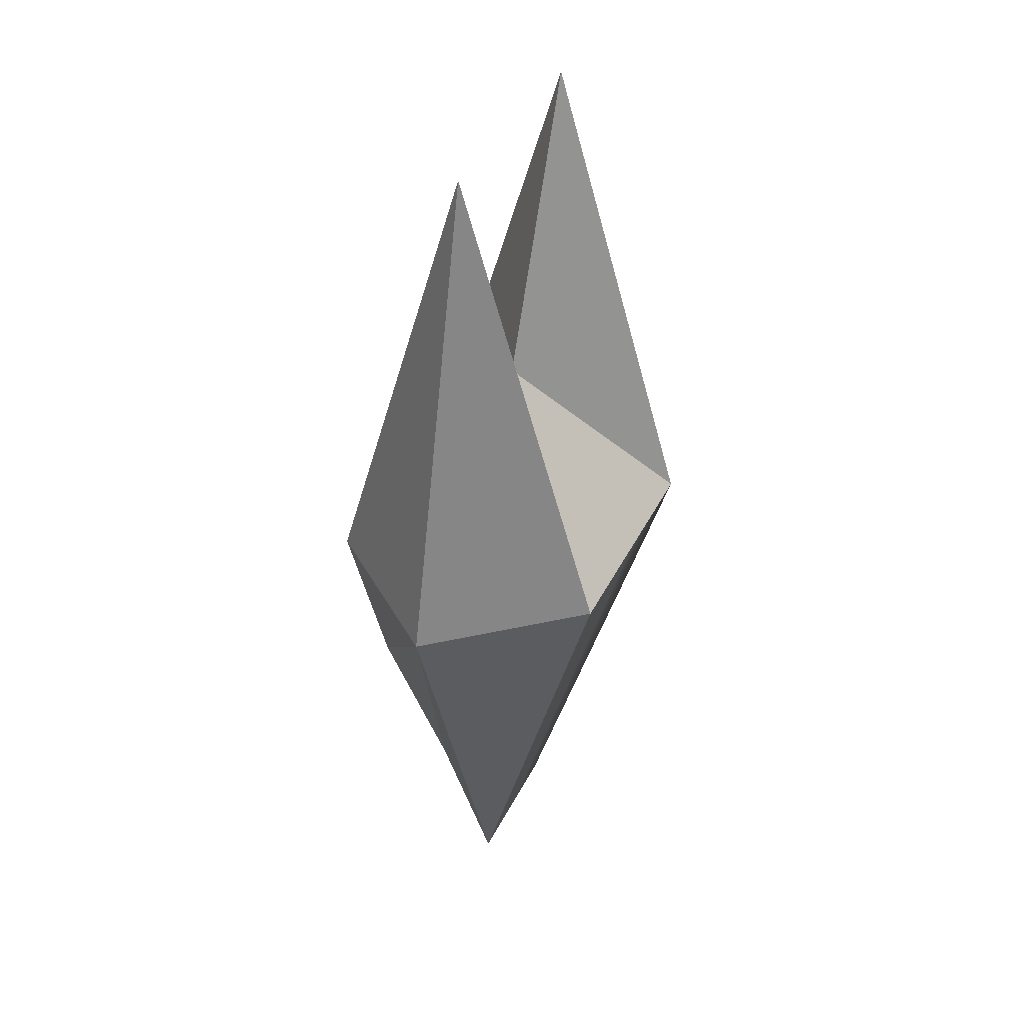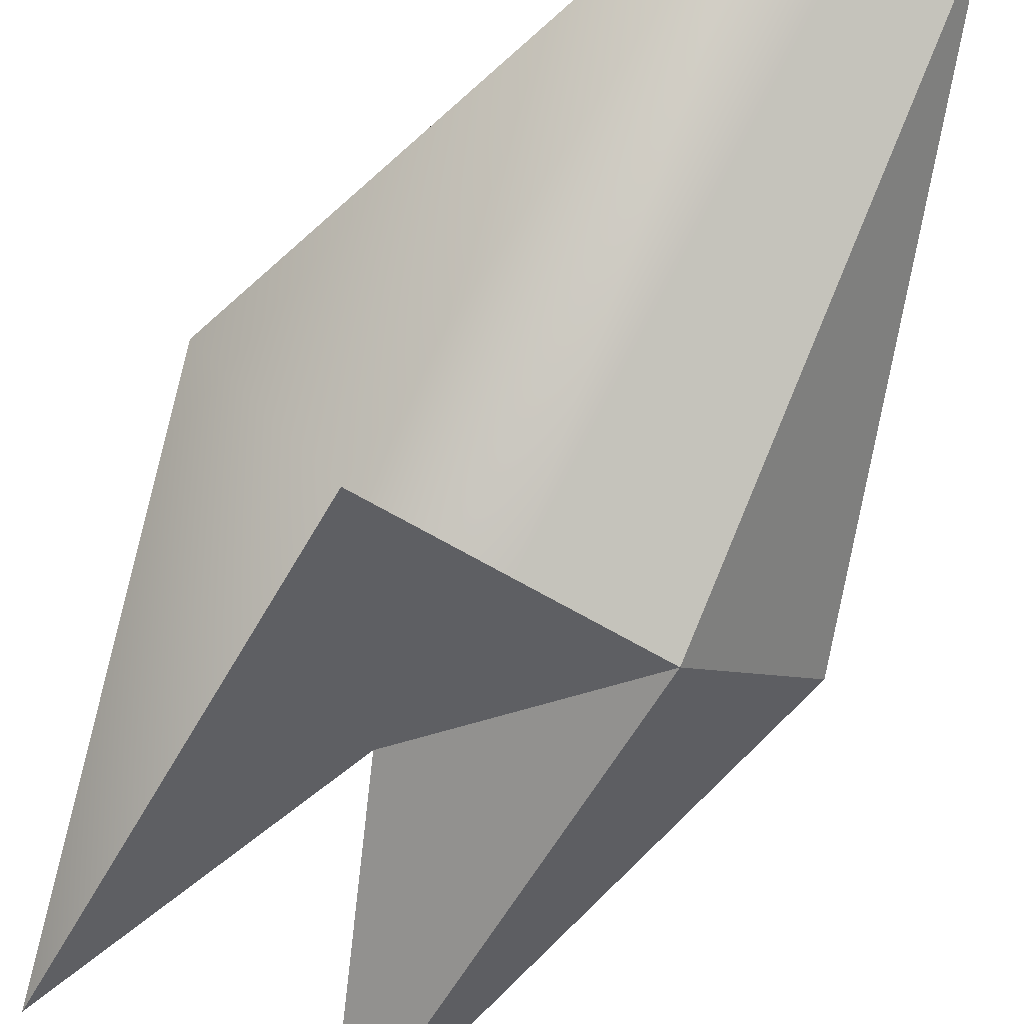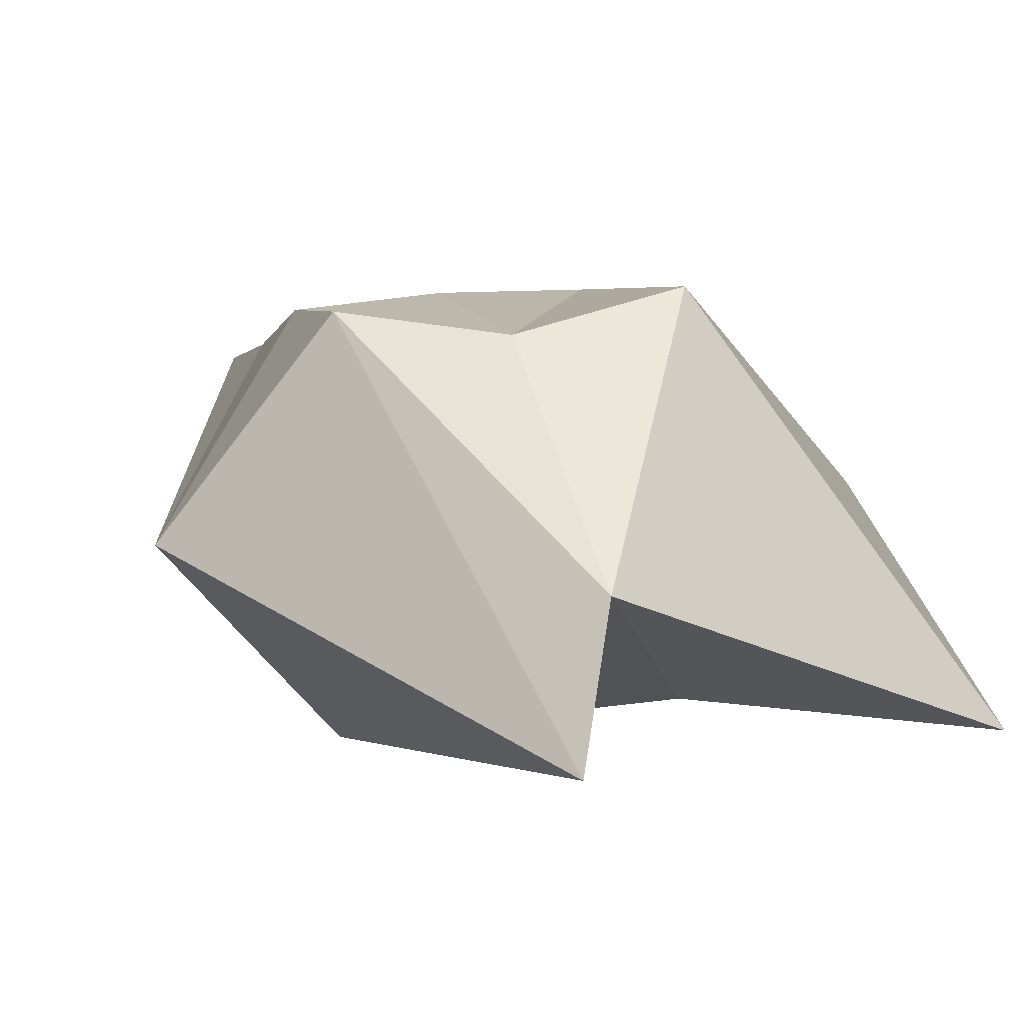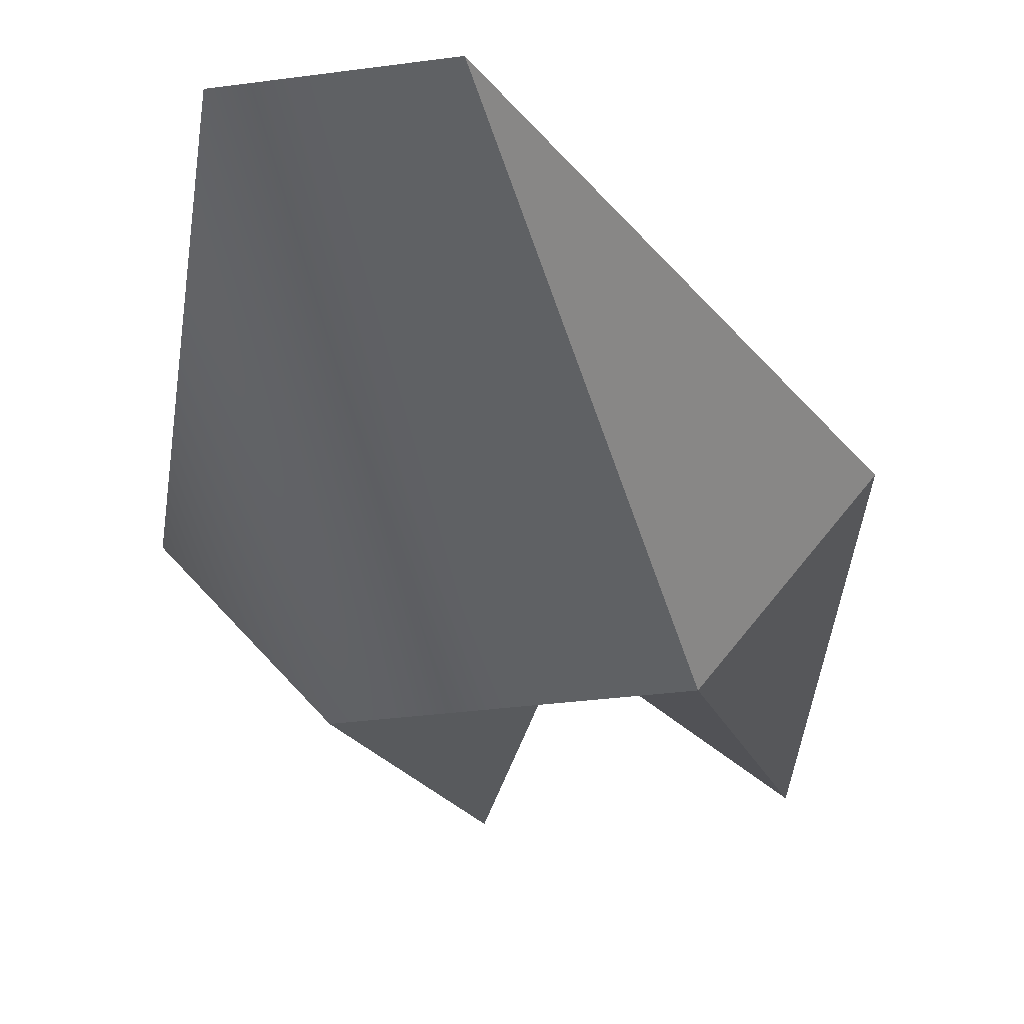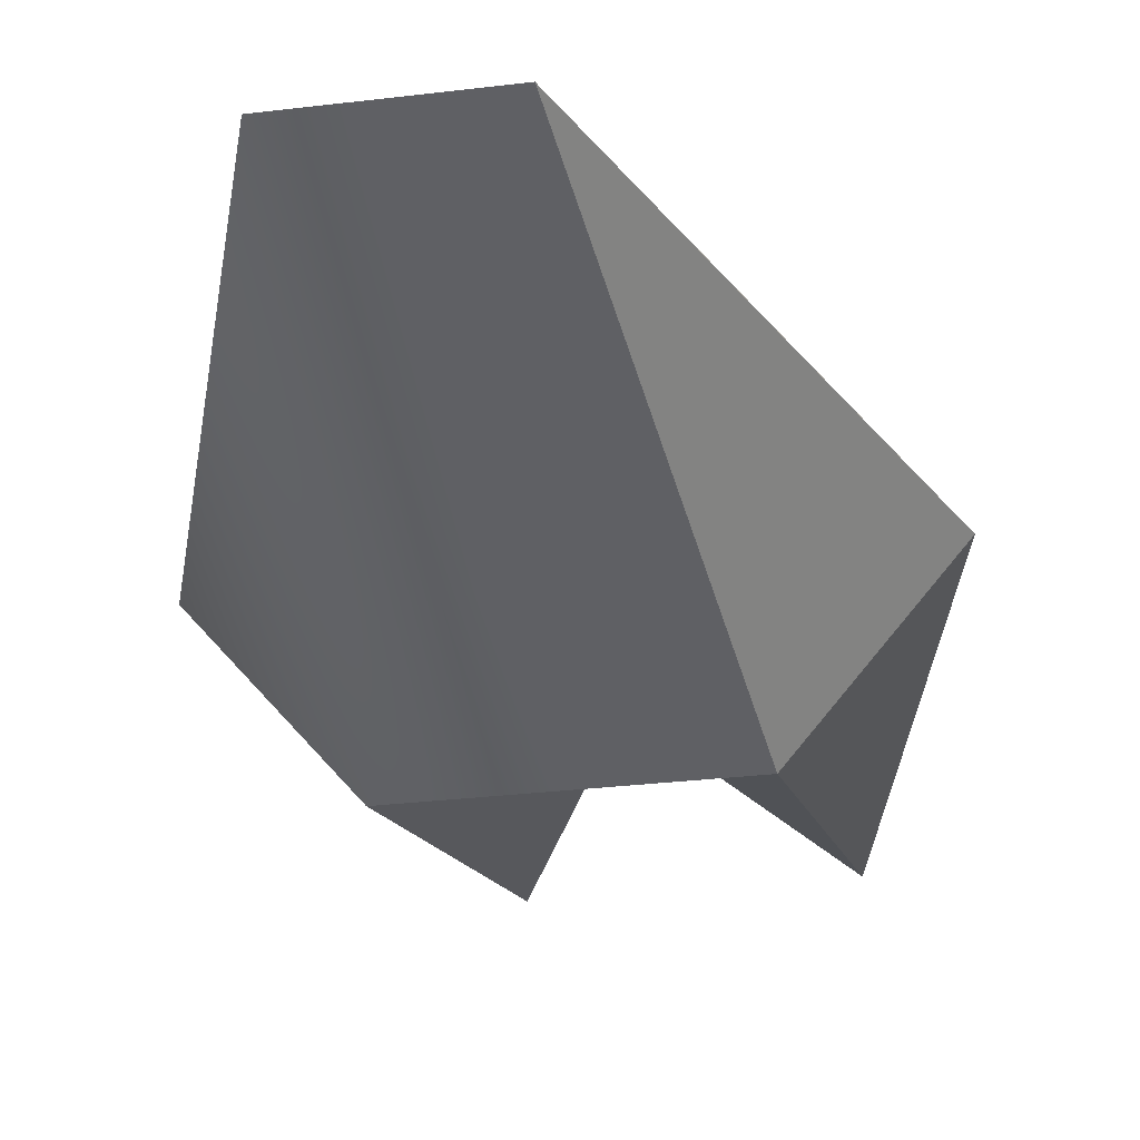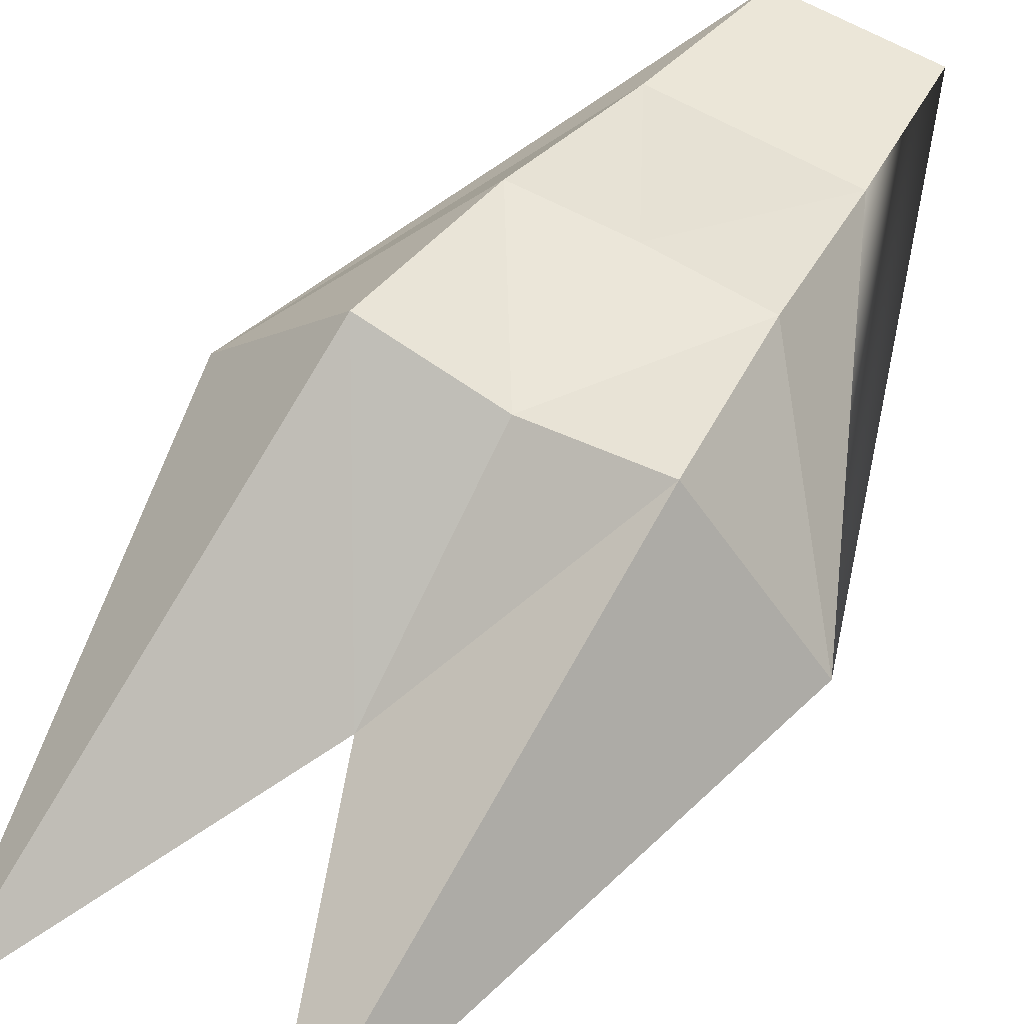
<metadata>
{"format":"obj","ext":"obj","renderer":"f3d","projection":"perspective","resolution":1024,"background":"white","views":[{"elev":39.2,"azim":-65.8,"up":"+Z"},{"elev":-73.6,"azim":150.8,"up":"+Y"},{"elev":16.3,"azim":-18.3,"up":"+Y"},{"elev":-30.0,"azim":-168.5,"up":"+Y"},{"elev":-28.6,"azim":-169.5,"up":"+Y"},{"elev":59.3,"azim":31.4,"up":"+Y"}]}
</metadata>
<code>
v 2.595 1.571 -0.2601
v 1.345 1.571 4.74
v 1.345 0.07109 -0.2601
v -2.405 1.571 -0.2601
v -1.155 3.071 -0.2601
v -0.9879 2.712 -1.927
v 1.345 3.071 -0.2601
v -0.6546 1.571 -5.26
v -1.155 0.07109 -0.2601
v -1.155 1.571 4.74
v 0.09542 0.07109 -0.2601
v 0.09542 1.571 1.74
v 0.09542 2.821 -0.2601
v 0.8454 1.571 -5.26
v 0.09542 1.571 -5.26
v 0.09542 2.071 -3.593
v 1.179 2.712 -1.927
v 1.012 2.071 -3.593
v 0.09542 2.762 -1.927
v -0.8213 2.071 -3.593
f 1 2 3
f 4 5 6
f 2 1 7
f 8 9 4
f 4 10 5
f 9 11 12
f 12 11 3
f 7 13 12
f 12 13 5
f 14 15 16
f 16 15 8
f 10 4 9
f 8 15 11
f 11 15 14
f 17 1 18
f 3 14 1
f 13 19 6
f 19 16 20
f 17 19 13
f 18 16 19
f 20 8 4
f 4 6 20
f 10 9 12
f 2 12 3
f 2 7 12
f 10 12 5
f 18 14 16
f 20 16 8
f 9 8 11
f 3 11 14
f 1 17 7
f 1 14 18
f 5 13 6
f 6 19 20
f 7 17 13
f 17 18 19

</code>
